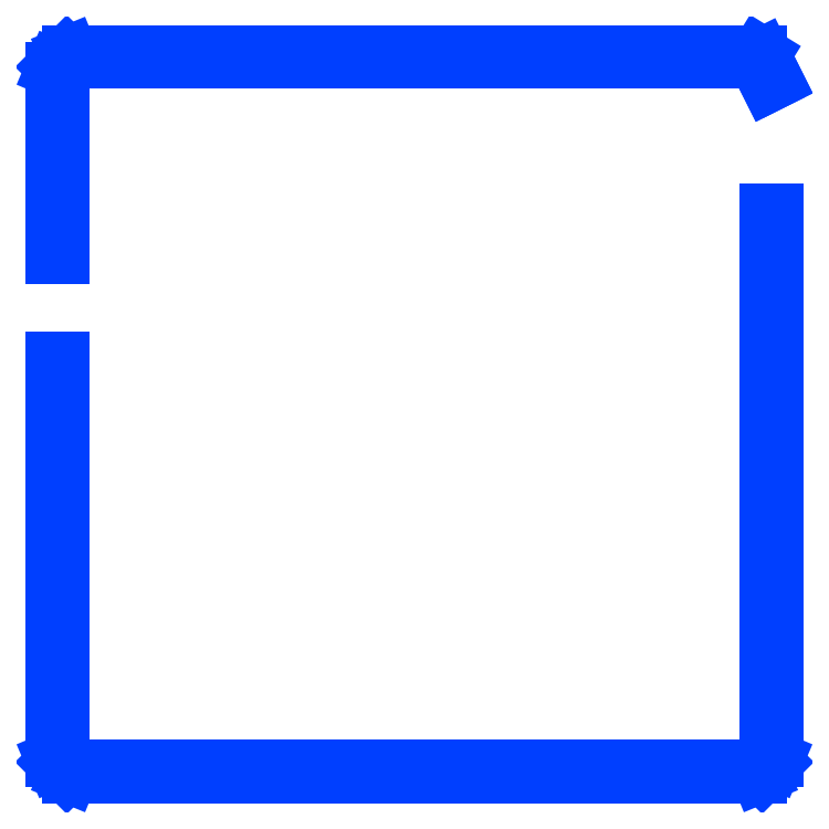
<metadata>
{"format":"dxf","ext":"dxf","renderer":"ezdxf+matplotlib","layout":"modelspace","background":"white","min_lineweight":24,"dpi":150}
</metadata>
<code>
0
SECTION
2
ENTITIES
0
LINE
8
0
10
1.295
20
-0
30
0
11
0.03147
21
-0
31
0
0
LINE
8
0
10
0.03147
20
-0
30
0
11
0.02588
21
0.002279
31
0
0
LINE
8
0
10
0.02588
20
0.002279
30
0
11
0.002333
21
0.02593
31
0
0
LINE
8
0
10
0.002333
20
0.02593
30
0
11
0
21
0.03147
31
0
0
LINE
8
0
10
0
20
0.03147
30
0
11
0
21
0.7638
31
0
0
LINE
8
0
10
0
20
0.7638
30
0
11
0.01579
21
0.7638
31
0
0
LINE
8
0
10
0.01579
20
0.7638
30
0
11
0.01579
21
0.03472
31
0
0
LINE
8
0
10
0.01579
20
0.03472
30
0
11
0.03472
21
0.01579
31
0
0
LINE
8
0
10
0.03472
20
0.01579
30
0
11
1.292
21
0.01579
31
0
0
LINE
8
0
10
1.292
20
0.01579
30
0
11
1.311
21
0.03472
31
0
0
LINE
8
0
10
1.311
20
0.03472
30
0
11
1.311
21
1.035
31
0
0
LINE
8
0
10
1.311
20
1.035
30
0
11
1.327
21
1.035
31
0
0
LINE
8
0
10
1.327
20
1.035
30
0
11
1.327
21
0.03147
31
0
0
LINE
8
0
10
1.327
20
0.03147
30
0
11
1.324
21
0.02593
31
0
0
LINE
8
0
10
1.324
20
0.02593
30
0
11
1.301
21
0.002279
31
0
0
LINE
8
0
10
1.301
20
0.002279
30
0
11
1.295
21
-0
31
0
0
LINE
8
0
10
0.01579
20
0.9528
30
0
11
0
21
0.9528
31
0
0
LINE
8
0
10
0
20
0.9528
30
0
11
0
21
1.295
31
0
0
LINE
8
0
10
0
20
1.295
30
0
11
0.002333
21
1.301
31
0
0
LINE
8
0
10
0.002333
20
1.301
30
0
11
0.02588
21
1.324
31
0
0
LINE
8
0
10
0.02588
20
1.324
30
0
11
0.03147
21
1.327
31
0
0
LINE
8
0
10
0.03147
20
1.327
30
0
11
1.295
21
1.327
31
0
0
LINE
8
0
10
1.295
20
1.327
30
0
11
1.302
21
1.322
31
0
0
LINE
8
0
10
1.302
20
1.322
30
0
11
1.326
21
1.275
31
0
0
LINE
8
0
10
1.326
20
1.275
30
0
11
1.312
21
1.268
31
0
0
LINE
8
0
10
1.312
20
1.268
30
0
11
1.29
21
1.311
31
0
0
LINE
8
0
10
1.29
20
1.311
30
0
11
0.03472
21
1.311
31
0
0
LINE
8
0
10
0.03472
20
1.311
30
0
11
0.01579
21
1.292
31
0
0
LINE
8
0
10
0.01579
20
1.292
30
0
11
0.01579
21
0.9528
31
0
0
ENDSEC
0
EOF

</code>
